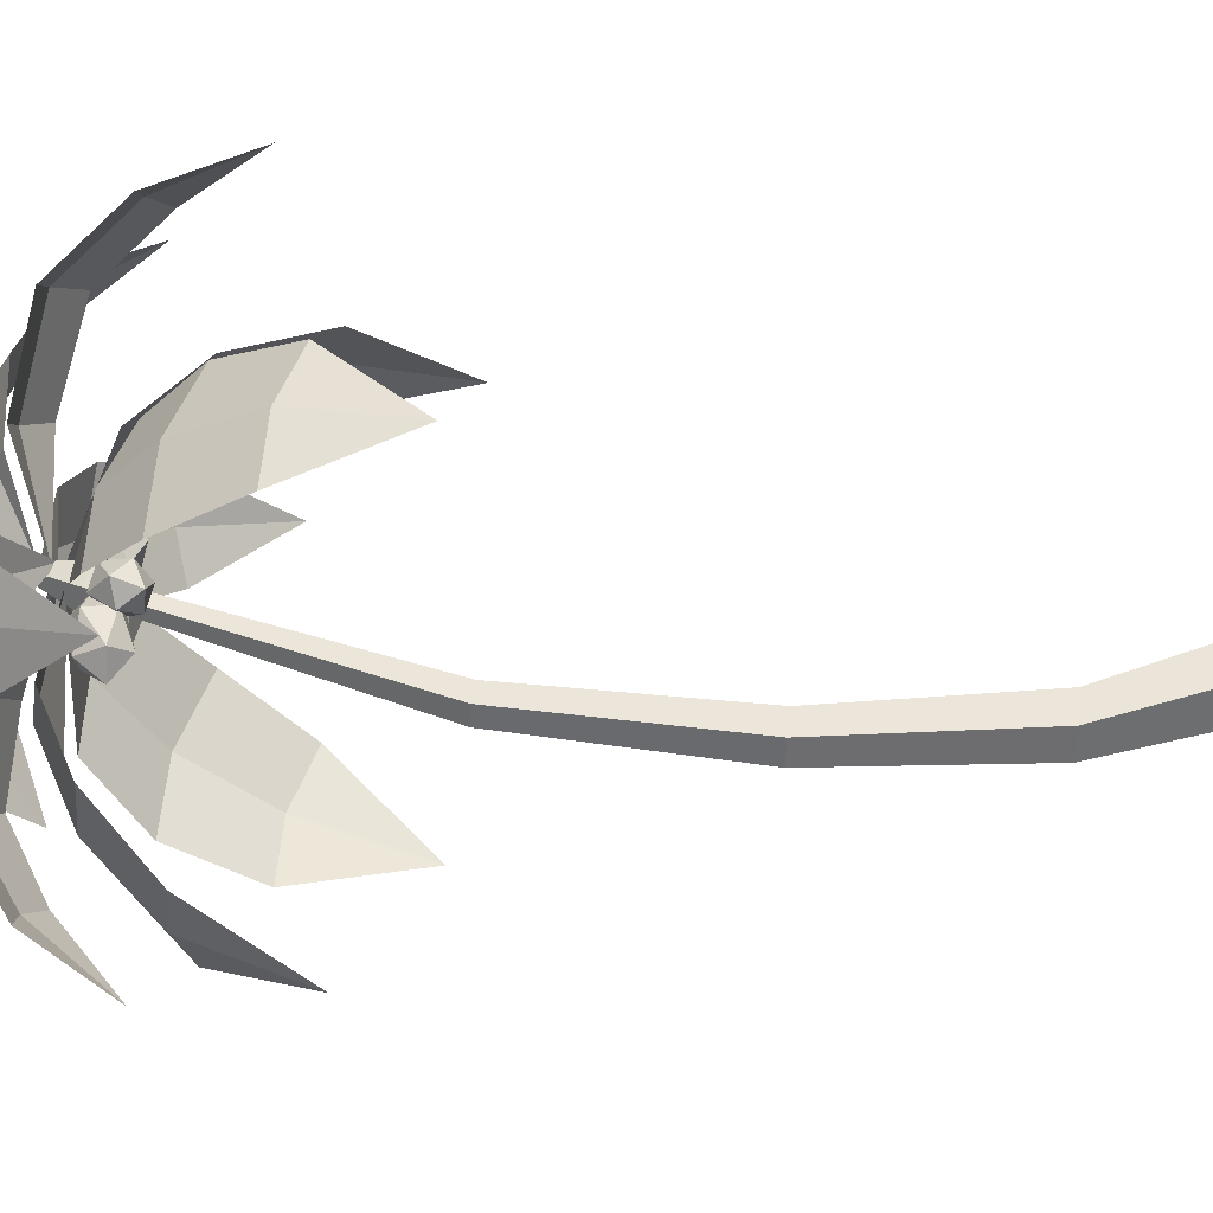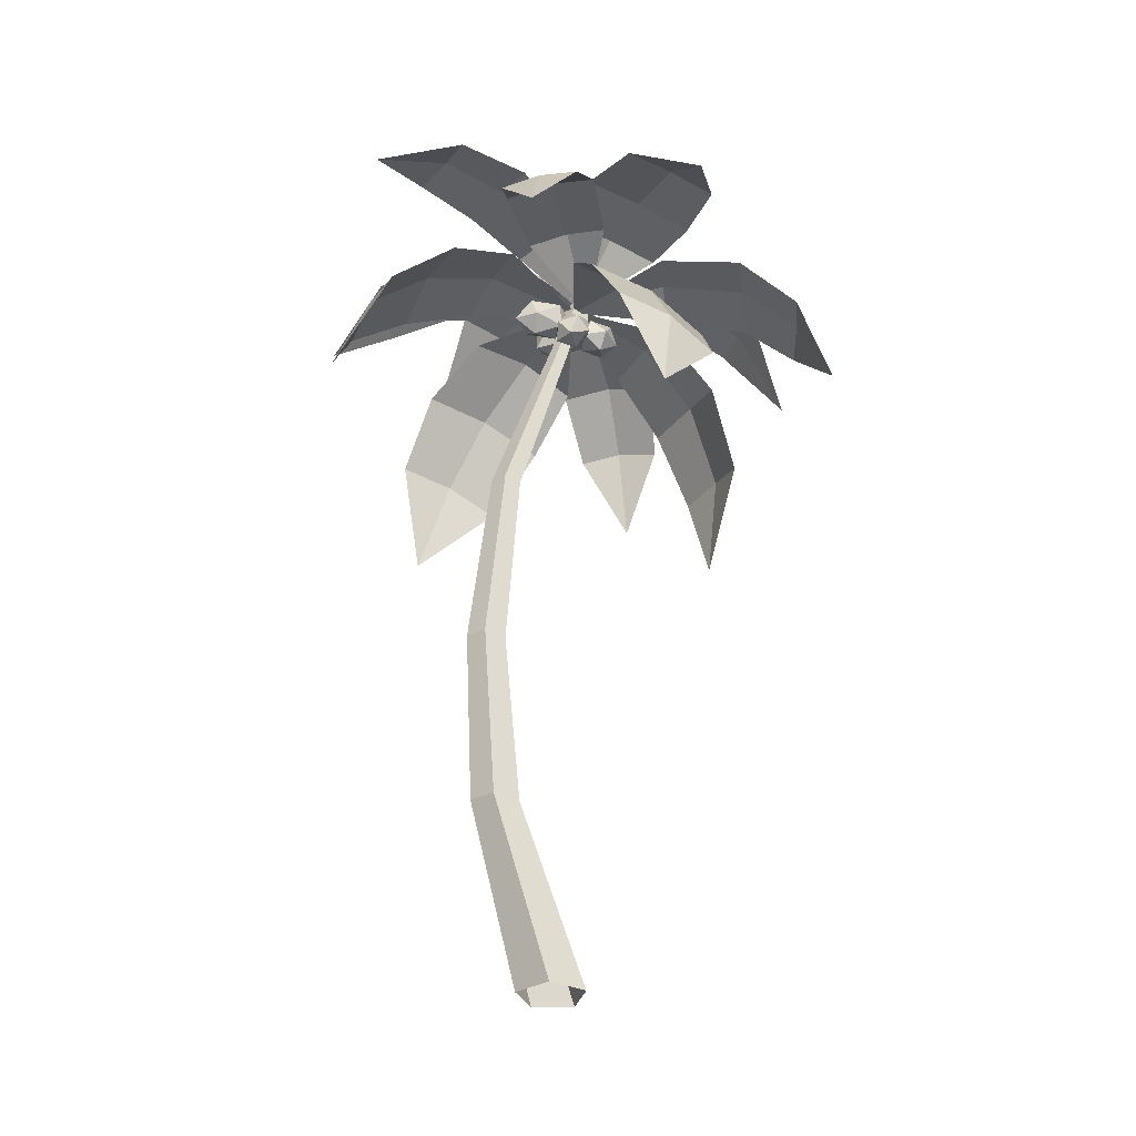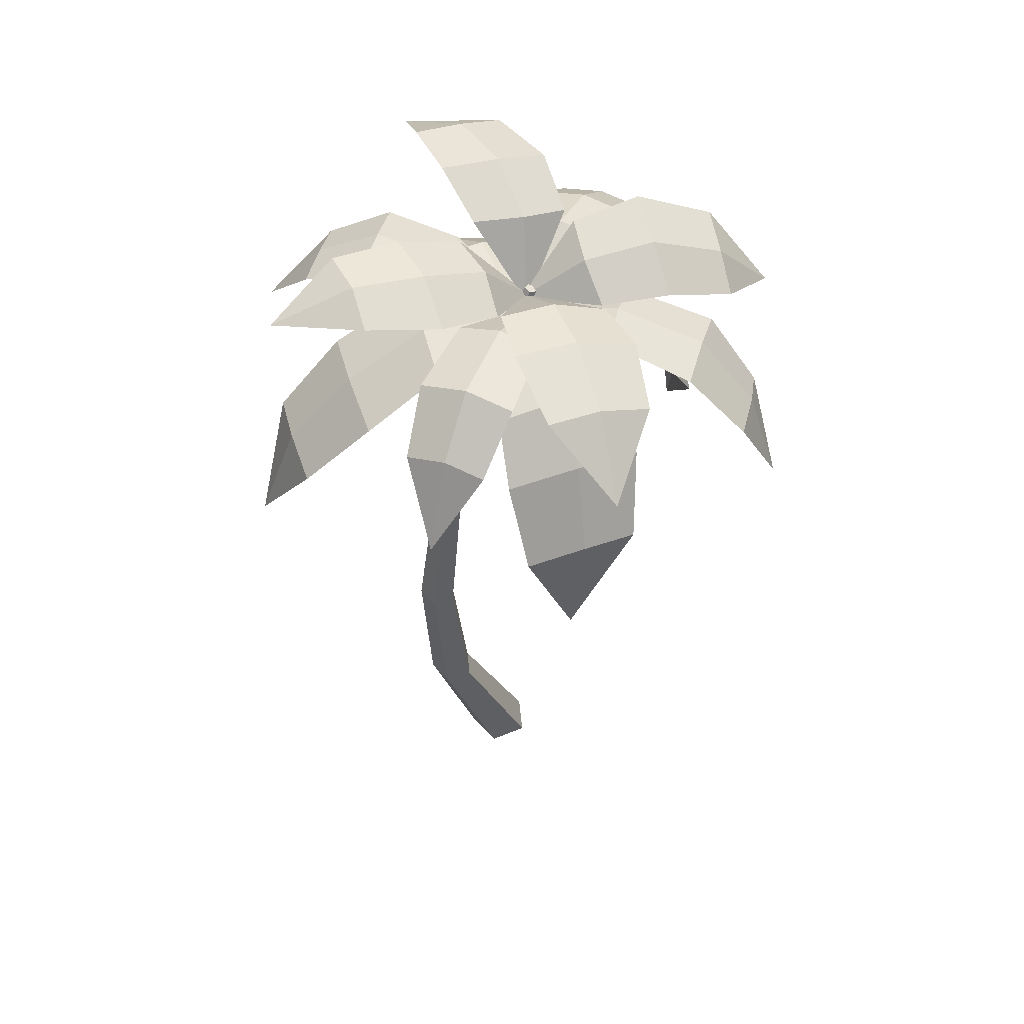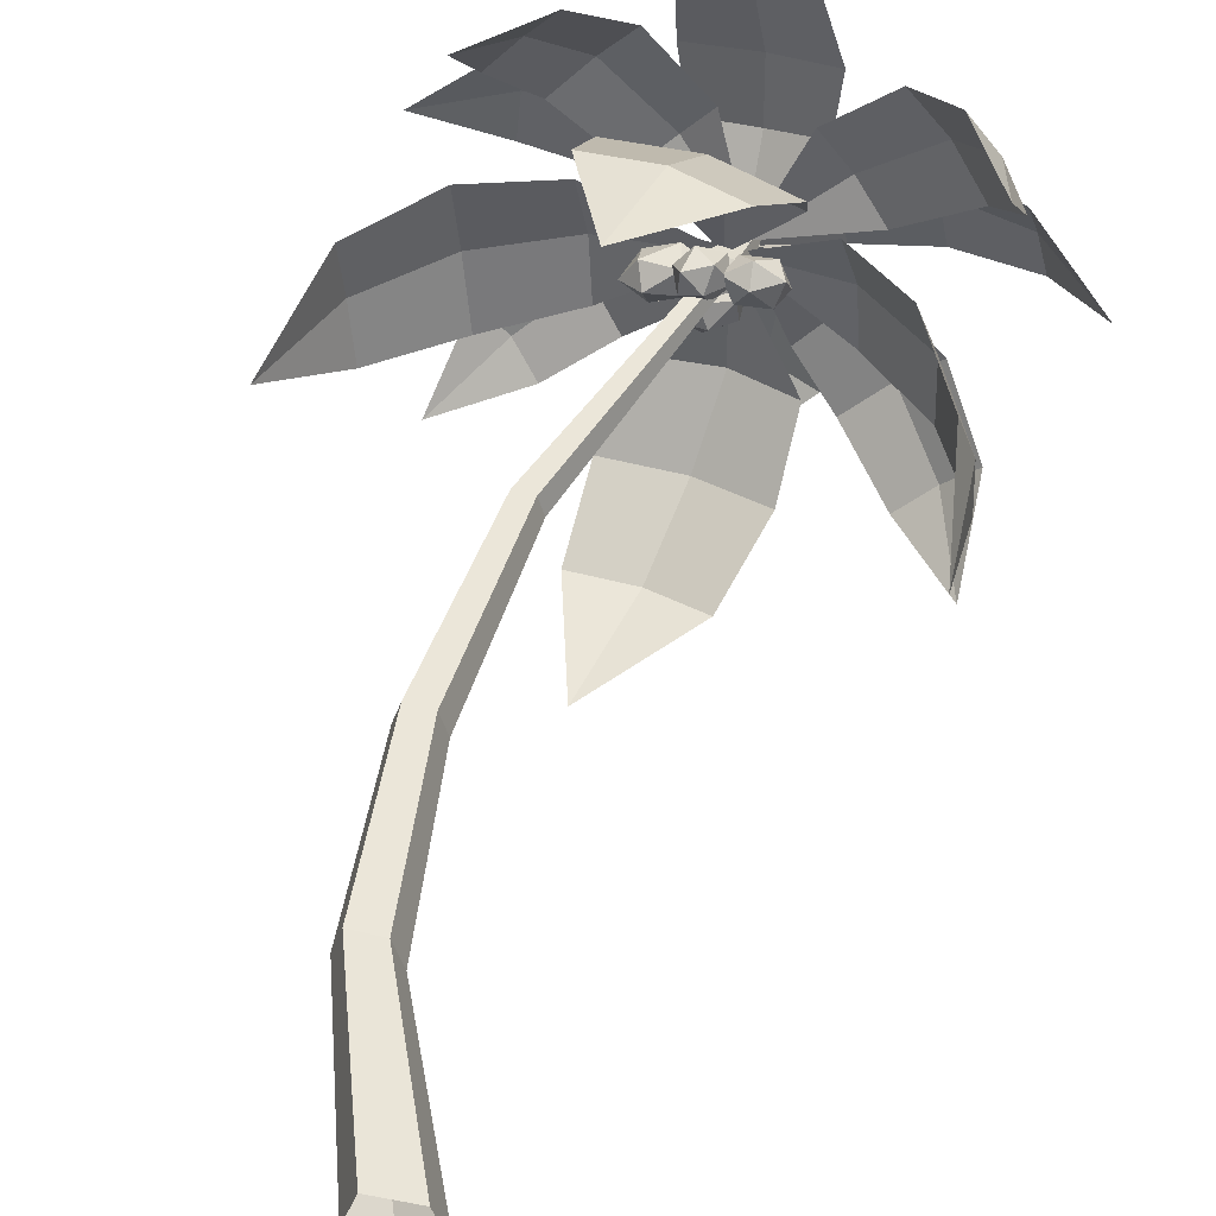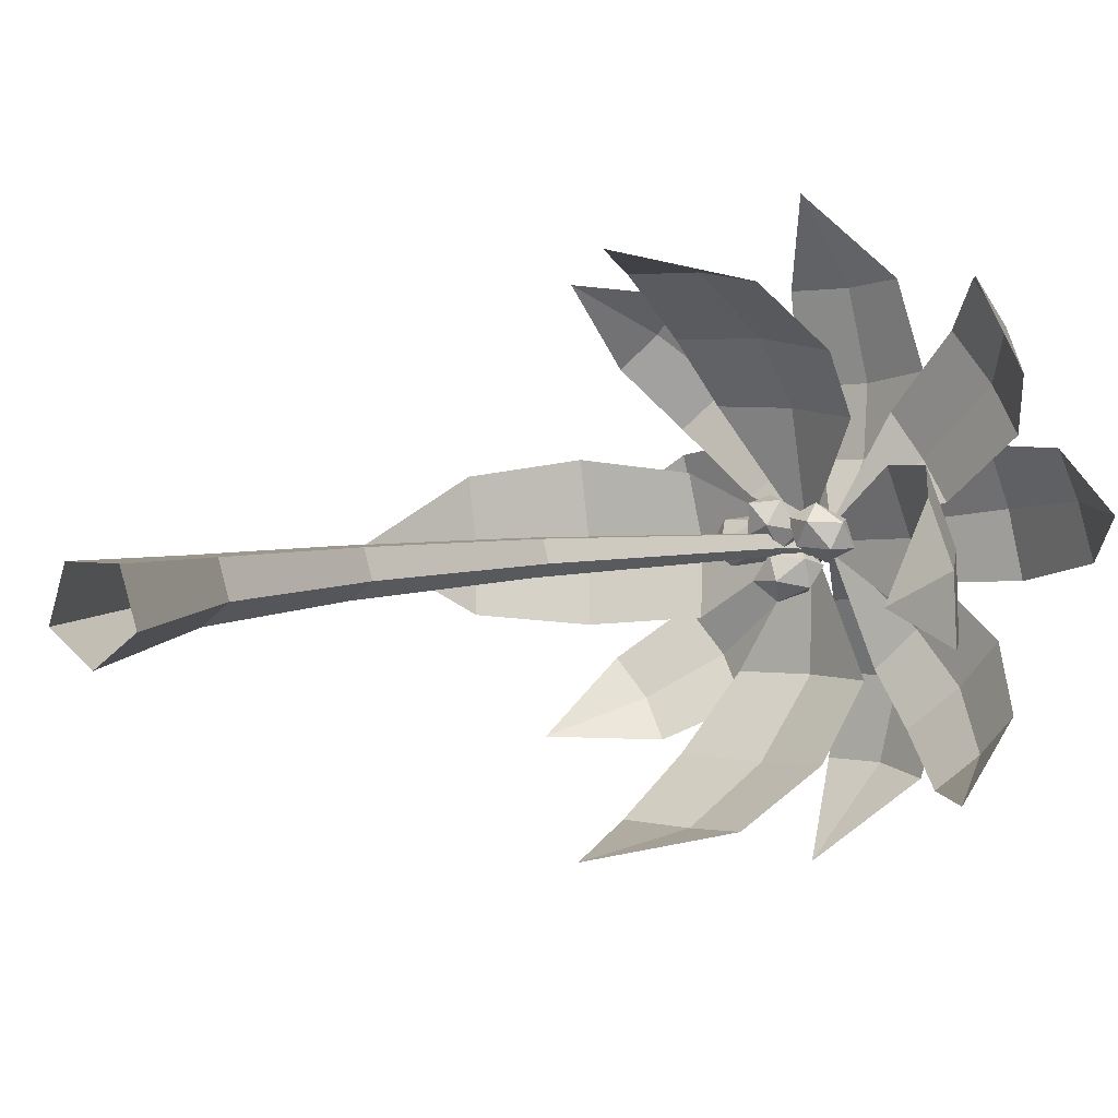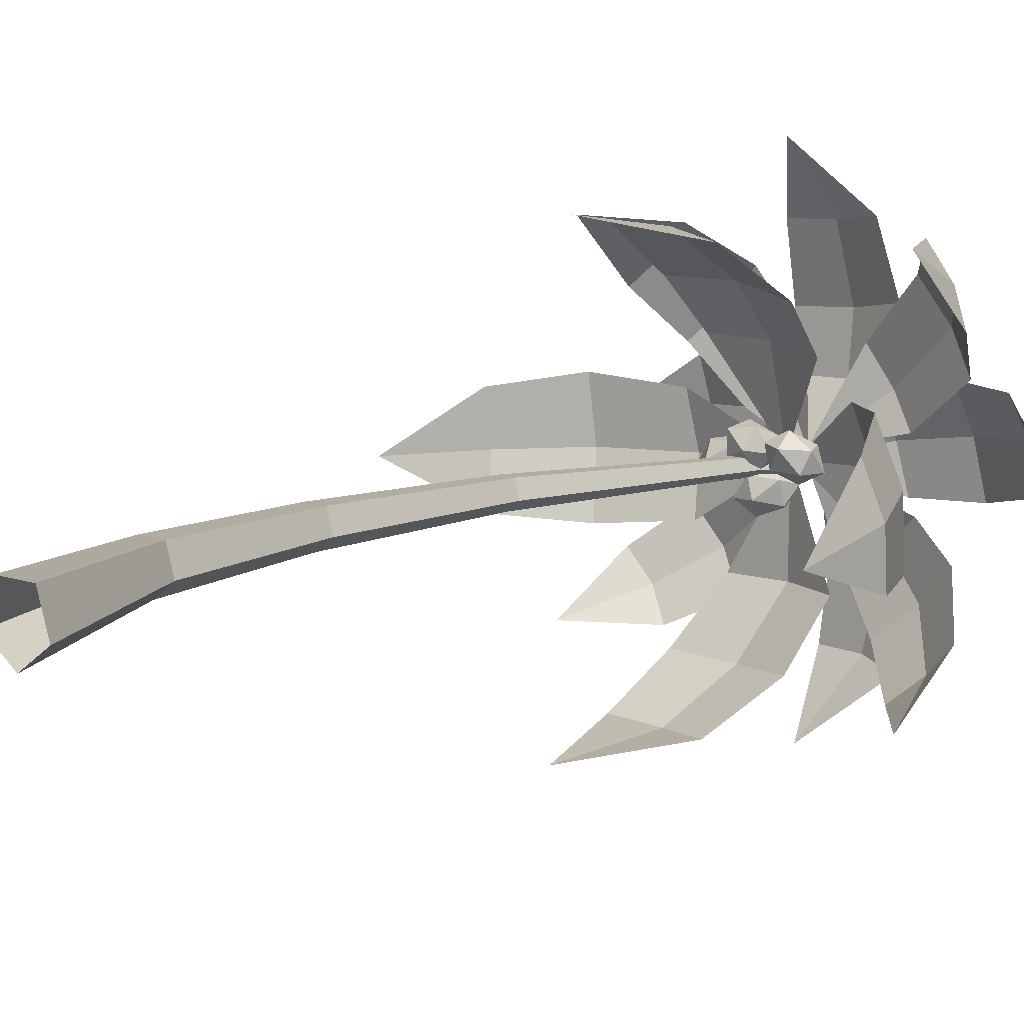
<metadata>
{"format":"obj","ext":"obj","renderer":"f3d","projection":"perspective","resolution":1024,"background":"white","views":[{"elev":53.8,"azim":-88.4,"up":"+Z"},{"elev":-32.7,"azim":-33.1,"up":"+Y"},{"elev":55.0,"azim":-23.4,"up":"+Y"},{"elev":47.6,"azim":12.3,"up":"+Z"},{"elev":3.9,"azim":32.5,"up":"+Z"},{"elev":11.0,"azim":40.3,"up":"+Z"}]}
</metadata>
<code>
g Palm_Tree_Coconut_OneSided_l_03
v 0.2194 6.376 -0.3219
v 0.01469 6.307 -0.3007
v 0.1497 6.418 -0.1653
v 0.3353 6.372 -0.1556
v 0.315 6.232 -0.285
v 0.1169 6.192 -0.3747
v 0.003973 6.26 -0.1215
v 0.2021 6.3 -0.03179
v 0.3043 6.185 -0.1058
v 0.1693 6.074 -0.2411
v -0.01628 6.12 -0.2508
v 0.09955 6.116 -0.08463
v 0.5752 6.156 0.1195
v 0.3992 6.029 0.1275
v 0.5233 6.103 -0.04033
v 0.5908 6.282 -0.03876
v 0.5084 6.319 0.13
v 0.39 6.163 0.2327
v 0.306 6.076 -0.02594
v 0.4244 6.232 -0.1287
v 0.4152 6.366 -0.02339
v 0.2912 6.293 0.1444
v 0.2236 6.114 0.1428
v 0.2392 6.239 -0.01547
v -0.1919 6.047 -0.01234
v 0.005482 6.134 0.1177
v -0.2423 6.174 0.1112
v -0.3544 6.181 -0.06474
v -0.1759 6.145 -0.1671
v 0.0465 6.116 -0.05435
v -0.03496 6.322 0.1456
v -0.2574 6.351 0.03285
v -0.2163 6.333 -0.1391
v 0.03142 6.294 -0.1327
v 0.1435 6.286 0.04325
v -0.01892 6.42 -0.009162
v 0.2341 6.264 0.1707
v 0.1979 6.071 0.2484
v 0.2887 6.14 0.06555
v 0.2176 6.287 -0.02466
v 0.08274 6.309 0.1024
v 0.07062 6.175 0.2711
v 0.159 5.974 0.1009
v 0.1711 6.107 -0.0678
v 0.04383 6.212 -0.04502
v -0.04698 6.143 0.1378
v 0.02421 5.996 0.228
v 0.007657 6.018 0.0326
v 1.789 5.4 1.562
v 1.837 5.943 1.014
v 0.2832 6.513 0.04721
v 1.456 6.062 1.552
v 0.6182 6.685 0.7667
v 1.058 6.56 0.2348
v 0.8377 6.69 0.4801
v 1.668 6.06 1.282
v 1.596 6.394 0.6497
v 1.093 6.537 1.258
v 1.356 6.541 0.9415
v 1.718 5.434 -1.407
v 1.243 6.053 -1.424
v 0.2996 6.486 -0.01594
v 1.734 6.07 -0.9565
v 1.068 6.617 -0.3162
v 0.5488 6.631 -0.7997
v 0.7986 6.696 -0.5452
v 1.498 6.124 -1.202
v 0.8552 6.457 -1.129
v 1.443 6.477 -0.5689
v 1.161 6.545 -0.864
v -1.477 6.085 -1.284
v -1.293 6.634 -0.8237
v 0.2372 6.491 -0.005401
v -0.9002 6.547 -1.313
v -0.02886 6.717 -0.6881
v -0.4397 6.808 -0.176
v -0.2064 6.823 -0.4204
v -1.081 6.647 -1.066
v -0.9315 6.906 -0.5014
v -0.4615 6.802 -1.087
v -0.6767 6.924 -0.7912
v -1.2 5.946 1.534
v -0.7301 6.513 1.469
v 0.3236 6.484 0.03253
v -1.163 6.466 1.009
v -0.3964 6.767 0.226
v 0.05711 6.816 0.7069
v -0.1556 6.855 0.4467
v -0.9431 6.547 1.23
v -0.369 6.823 1.183
v -0.8879 6.766 0.6324
v -0.6239 6.866 0.8957
v -0.07465 4.492 1.717
v 0.5521 5.137 1.536
v 0.1911 6.423 0.01671
v -0.4041 5.304 1.585
v -0.3153 6.214 0.796
v 0.6857 6.039 0.7448
v 0.2031 6.201 0.7931
v 0.08928 5.28 1.593
v 0.739 5.668 1.142
v -0.4064 5.868 1.2
v 0.1854 5.842 1.212
v 1.754 4.392 -0.2121
v 1.768 5.244 -0.5081
v 0.2223 6.485 -0.02358
v 1.651 5.114 0.3464
v 0.8552 6.18 0.4639
v 0.9738 6.295 -0.4341
v 0.9413 6.315 0.03063
v 1.753 5.235 -0.06437
v 1.465 5.896 -0.5288
v 1.324 5.741 0.4949
v 1.449 5.888 0.003644
v -0.2821 4.567 -1.777
v -0.5207 5.454 -1.656
v 0.2023 6.453 1e-06
v 0.388 5.266 -1.635
v 0.6812 6.237 -0.8252
v -0.2733 6.419 -0.8346
v 0.2254 6.41 -0.8258
v -0.04666 5.427 -1.667
v -0.4652 6.047 -1.315
v 0.6234 5.822 -1.29
v 0.1037 6.018 -1.329
v -2.081 4.952 -0.05545
v -1.793 5.697 0.3532
v 0.238 6.433 0.001862
v -1.698 5.634 -0.4969
v -0.5498 6.422 -0.5161
v -0.6528 6.445 0.3755
v -0.594 6.516 -0.07059
v -1.764 5.735 -0.07778
v -1.276 6.172 0.4524
v -1.162 6.097 -0.5659
v -1.242 6.221 -0.06414
v 0 0 -0.2718
v -0.2585 0 -0.084
v -0.1598 0 0.2199
v 0.1598 0 0.2199
v 0.2585 0 -0.084
v 0.1456 6.166 -0.09256
v 0.07894 6.187 -0.04168
v 0.1044 6.179 0.04065
v 0.1867 6.153 0.04065
v 0.2122 6.144 -0.04168
v -0.3856 1.406 0.15
v -0.3791 4.345 0.0861
v -0.3348 4.339 -0.05241
v -0.3154 1.402 -0.0675
v -0.683 1.423 -0.0675
v -0.5668 4.37 -0.05241
v -0.5225 4.364 0.0861
v -0.6128 1.419 0.15
v -0.4508 4.355 -0.138
v -0.4992 1.413 -0.2019
v 0.1973 6.308 -0.1596
v 0.06364 6.351 -0.05751
v 0.1147 6.334 0.1077
v 0.28 6.281 0.1077
v 0.331 6.264 -0.05751
v 0.3098 6.644 -0.06948
v 0.2663 6.658 -0.03623
v 0.2829 6.652 0.01757
v 0.3367 6.635 0.01757
v 0.3534 6.63 -0.03623
v -0.5144 2.81 0.1181
v -0.4572 2.805 -0.05995
v -0.7569 2.83 -0.05995
v -0.6997 2.826 0.1181
v -0.6071 2.818 -0.17
v 0.08702 6.511 2.085
v 0.5808 6.831 1.572
v 0.2651 6.555 -0.05847
v -0.2171 6.955 1.498
v -0.1444 7.014 0.4456
v 0.6821 6.841 0.5598
v 0.2853 6.978 0.4639
v 0.1961 6.935 1.517
v 0.7268 6.903 1.012
v -0.2262 7.083 0.8981
v 0.2682 7.051 0.9302
v 2.335 6.1 0.2145
v 1.924 6.752 -0.1072
v 0.2323 6.555 -0.03526
v 1.795 6.523 0.5735
v 0.7099 6.755 0.4531
v 0.7876 6.967 -0.2746
v 0.7127 6.921 0.1025
v 1.849 6.687 0.256
v 1.338 7.036 -0.2544
v 1.231 6.768 0.5744
v 1.27 6.971 0.1844
v 0.05351 6.762 -2.032
v -0.07447 7.218 -1.441
v 0.258 6.536 0.02339
v 0.6751 7.011 -1.499
v 0.7928 6.918 -0.452
v -0.000697 7.131 -0.4339
v 0.4078 7.061 -0.3866
v 0.3164 7.162 -1.439
v -0.06374 7.303 -0.9117
v 0.8333 7.047 -0.9578
v 0.4058 7.233 -0.8933
v -1.825 7.226 0.00954
v -1.23 7.361 0.4447
v 0.306 6.543 -0.04427
v -1.217 7.416 -0.2691
v -0.169 7.105 -0.3139
v -0.1631 7 0.4271
v -0.1081 7.102 0.05569
v -1.189 7.443 0.08875
v -0.6671 7.233 0.5571
v -0.6779 7.325 -0.305
v -0.6293 7.354 0.1222
f 1 2 3
f 2 1 6
f 1 3 4
f 1 4 5
f 1 5 6
f 2 6 11
f 3 2 7
f 4 3 8
f 5 4 9
f 6 5 10
f 2 11 7
f 3 7 8
f 4 8 9
f 5 9 10
f 6 10 11
f 7 11 12
f 8 7 12
f 9 8 12
f 10 9 12
f 11 10 12
f 13 14 15
f 14 13 18
f 13 15 16
f 13 16 17
f 13 17 18
f 14 18 23
f 15 14 19
f 16 15 20
f 17 16 21
f 18 17 22
f 14 23 19
f 15 19 20
f 16 20 21
f 17 21 22
f 18 22 23
f 19 23 24
f 20 19 24
f 21 20 24
f 22 21 24
f 23 22 24
f 25 26 27
f 26 25 30
f 25 27 28
f 25 28 29
f 25 29 30
f 26 30 35
f 27 26 31
f 28 27 32
f 29 28 33
f 30 29 34
f 26 35 31
f 27 31 32
f 28 32 33
f 29 33 34
f 30 34 35
f 31 35 36
f 32 31 36
f 33 32 36
f 34 33 36
f 35 34 36
f 37 38 39
f 38 37 42
f 37 39 40
f 37 40 41
f 37 41 42
f 38 42 47
f 39 38 43
f 40 39 44
f 41 40 45
f 42 41 46
f 38 47 43
f 39 43 44
f 40 44 45
f 41 45 46
f 42 46 47
f 43 47 48
f 44 43 48
f 45 44 48
f 46 45 48
f 47 46 48
f 51 53 55
f 49 50 56
f 59 55 53 58
f 57 54 55 59
f 54 51 55
f 52 49 56
f 50 57 59 56
f 56 59 58 52
f 62 64 66
f 60 61 67
f 70 66 64 69
f 68 65 66 70
f 65 62 66
f 63 60 67
f 61 68 70 67
f 67 70 69 63
f 73 75 77
f 71 72 78
f 81 77 75 80
f 79 76 77 81
f 76 73 77
f 74 71 78
f 72 79 81 78
f 78 81 80 74
f 84 86 88
f 82 83 89
f 92 88 86 91
f 90 87 88 92
f 87 84 88
f 85 82 89
f 83 90 92 89
f 89 92 91 85
f 95 97 99
f 93 94 100
f 103 99 97 102
f 101 98 99 103
f 98 95 99
f 96 93 100
f 94 101 103 100
f 100 103 102 96
f 106 108 110
f 104 105 111
f 114 110 108 113
f 112 109 110 114
f 109 106 110
f 107 104 111
f 105 112 114 111
f 111 114 113 107
f 117 119 121
f 115 116 122
f 125 121 119 124
f 123 120 121 125
f 120 117 121
f 118 115 122
f 116 123 125 122
f 122 125 124 118
f 128 130 132
f 126 127 133
f 136 132 130 135
f 134 131 132 136
f 131 128 132
f 129 126 133
f 127 134 136 133
f 133 136 135 129
f 149 146 145 148
f 153 144 143 152
f 155 142 146 149
f 148 145 144 153
f 152 143 142 155
f 138 151 156 137
f 169 152 155 171
f 140 147 154 139
f 167 148 153 170
f 137 156 150 141
f 171 155 149 168
f 139 154 151 138
f 170 153 152 169
f 141 150 147 140
f 168 149 148 167
f 146 161 160 145
f 144 159 158 143
f 142 157 161 146
f 145 160 159 144
f 143 158 157 142
f 159 164 163 158
f 157 162 166 161
f 160 165 164 159
f 158 163 162 157
f 161 166 165 160
f 164 165 166 162
f 163 164 162
f 150 168 167 147
f 154 170 169 151
f 156 171 168 150
f 147 167 170 154
f 151 169 171 156
f 174 176 178
f 172 173 179
f 182 178 176 181
f 180 177 178 182
f 177 174 178
f 175 172 179
f 173 180 182 179
f 179 182 181 175
f 185 187 189
f 183 184 190
f 193 189 187 192
f 191 188 189 193
f 188 185 189
f 186 183 190
f 184 191 193 190
f 190 193 192 186
f 196 198 200
f 194 195 201
f 204 200 198 203
f 202 199 200 204
f 199 196 200
f 197 194 201
f 195 202 204 201
f 201 204 203 197
f 207 209 211
f 205 206 212
f 215 211 209 214
f 213 210 211 215
f 210 207 211
f 208 205 212
f 206 213 215 212
f 212 215 214 208

</code>
